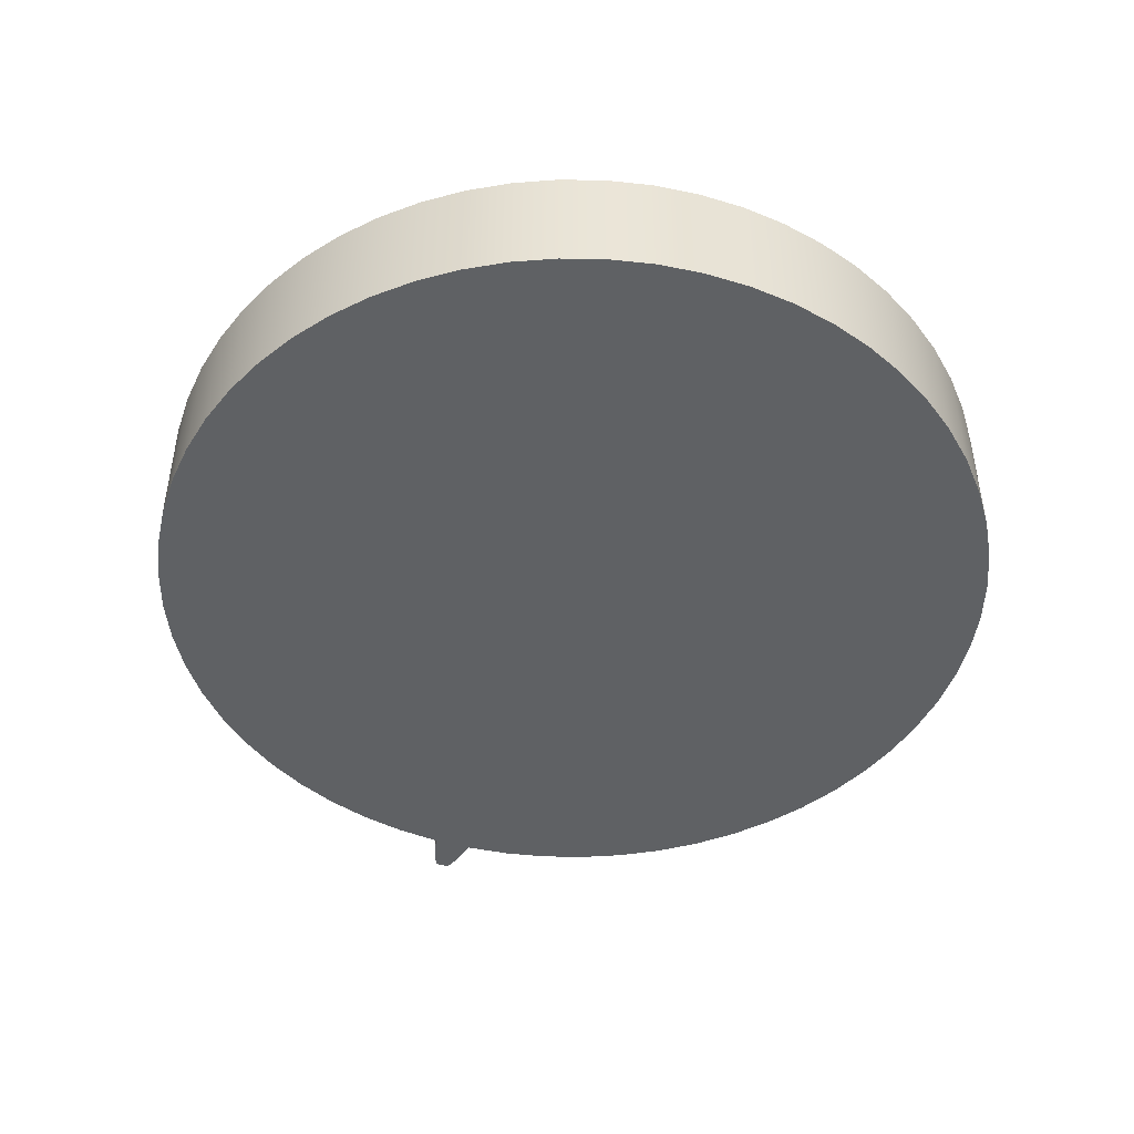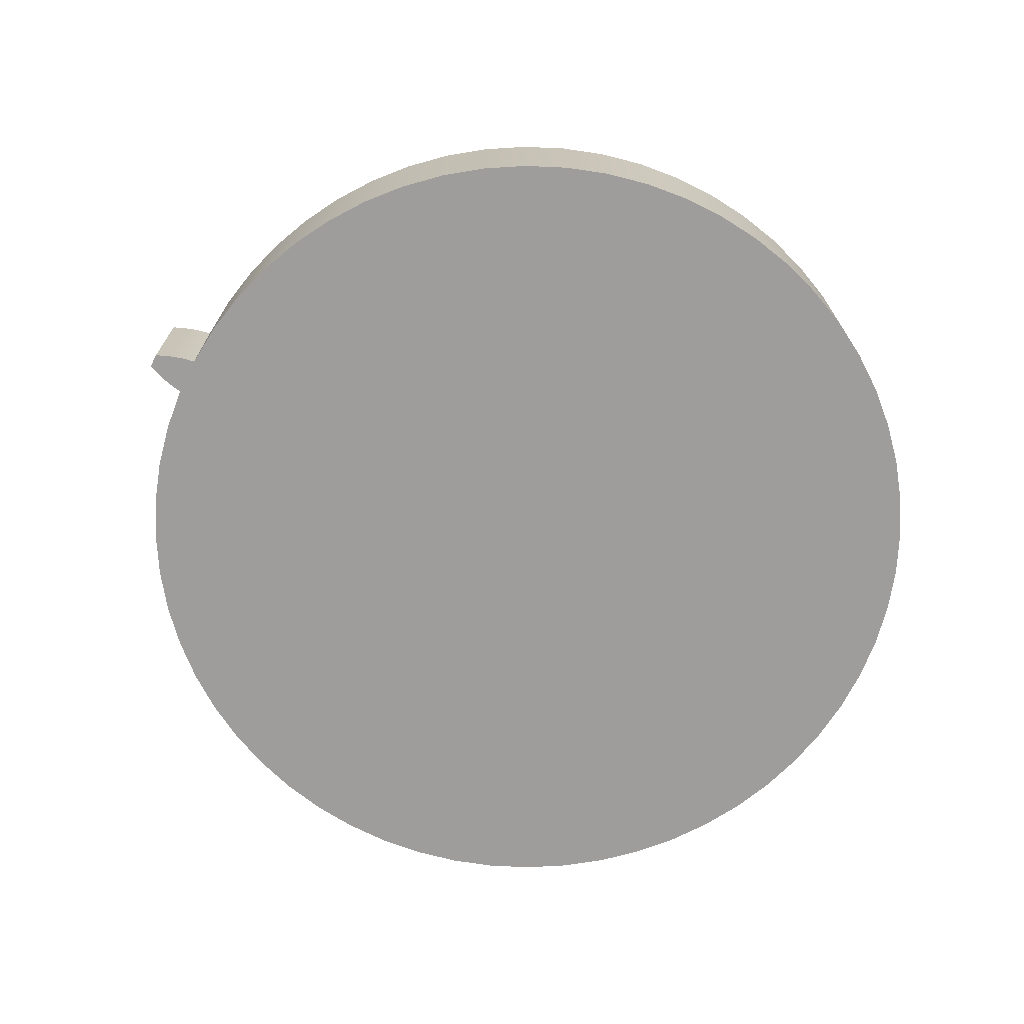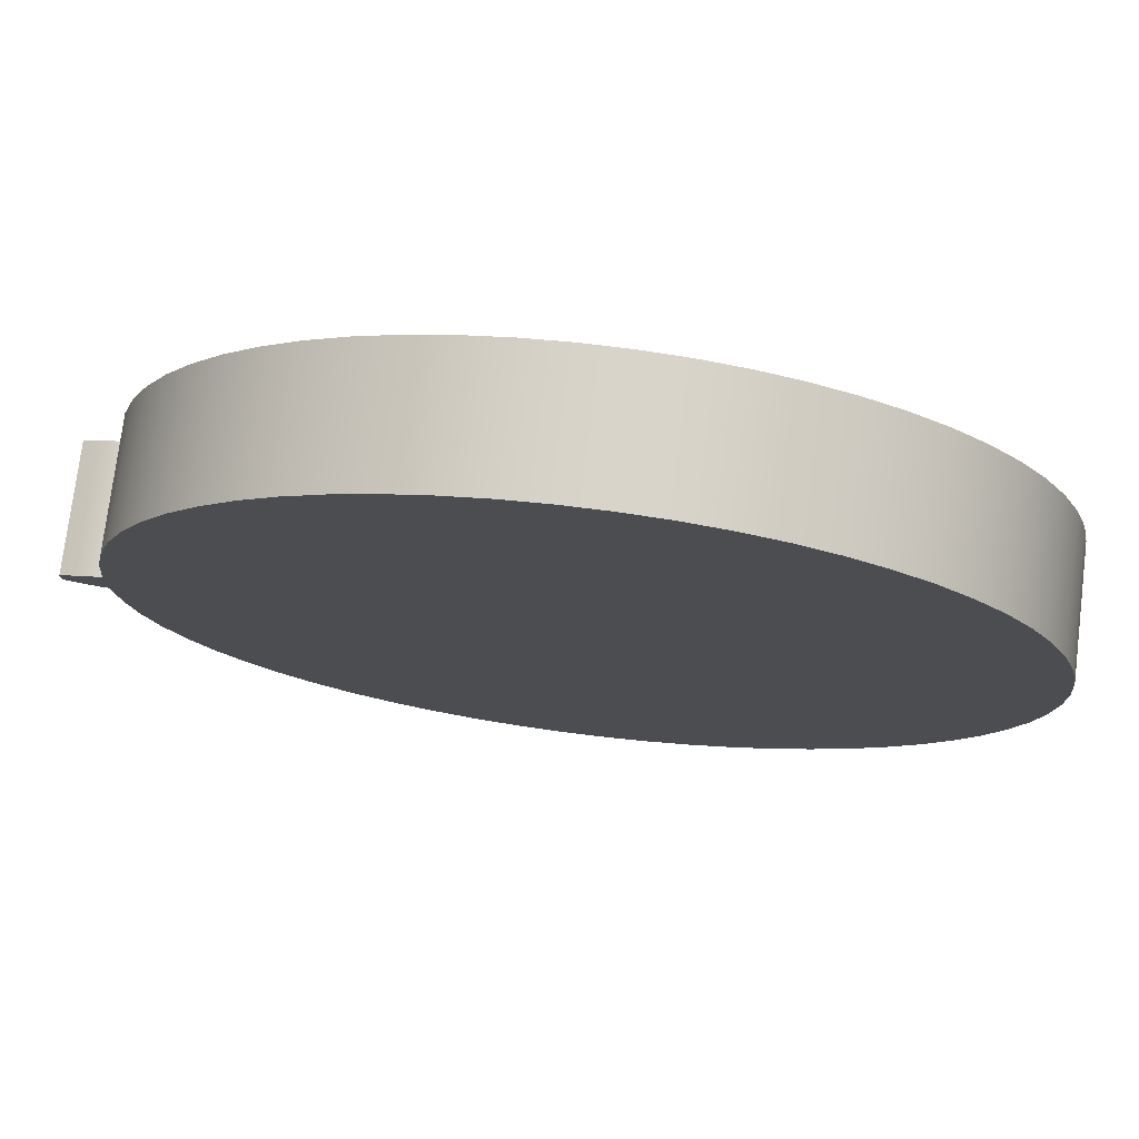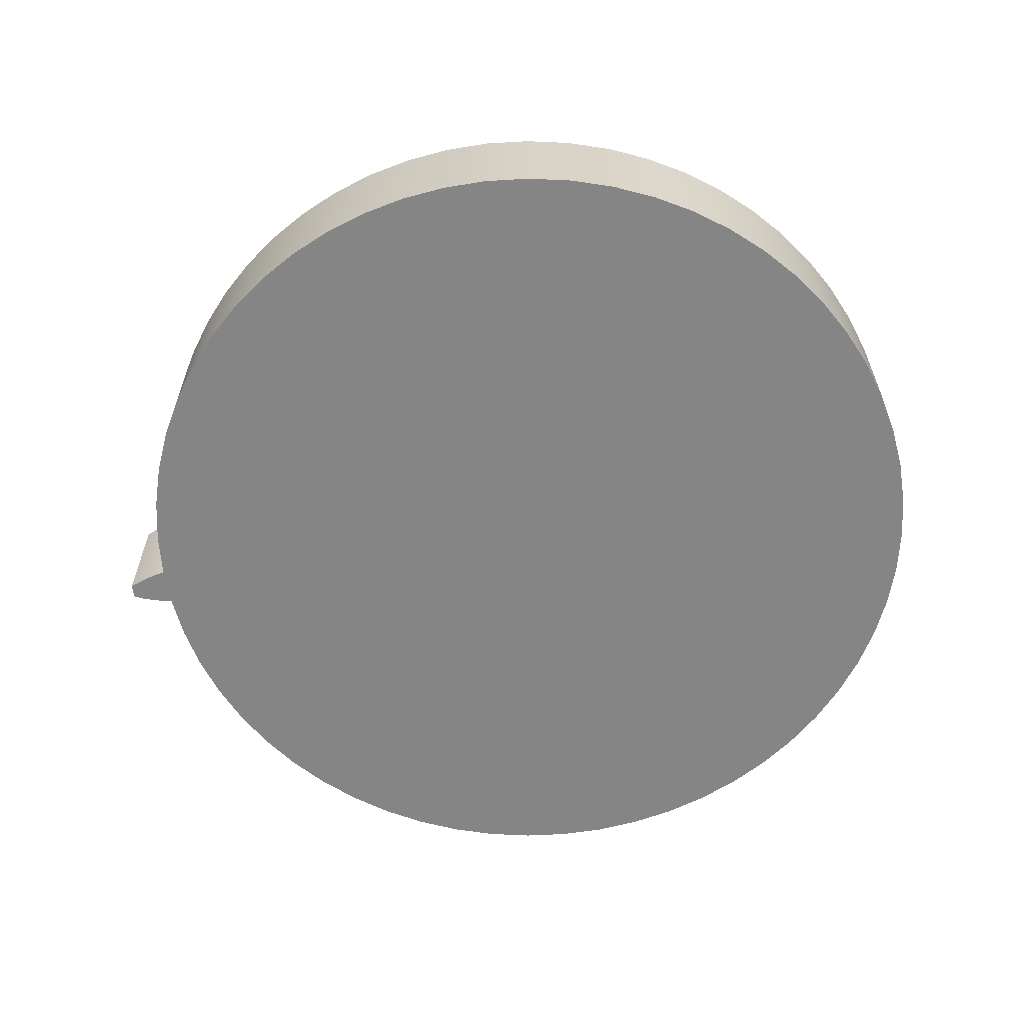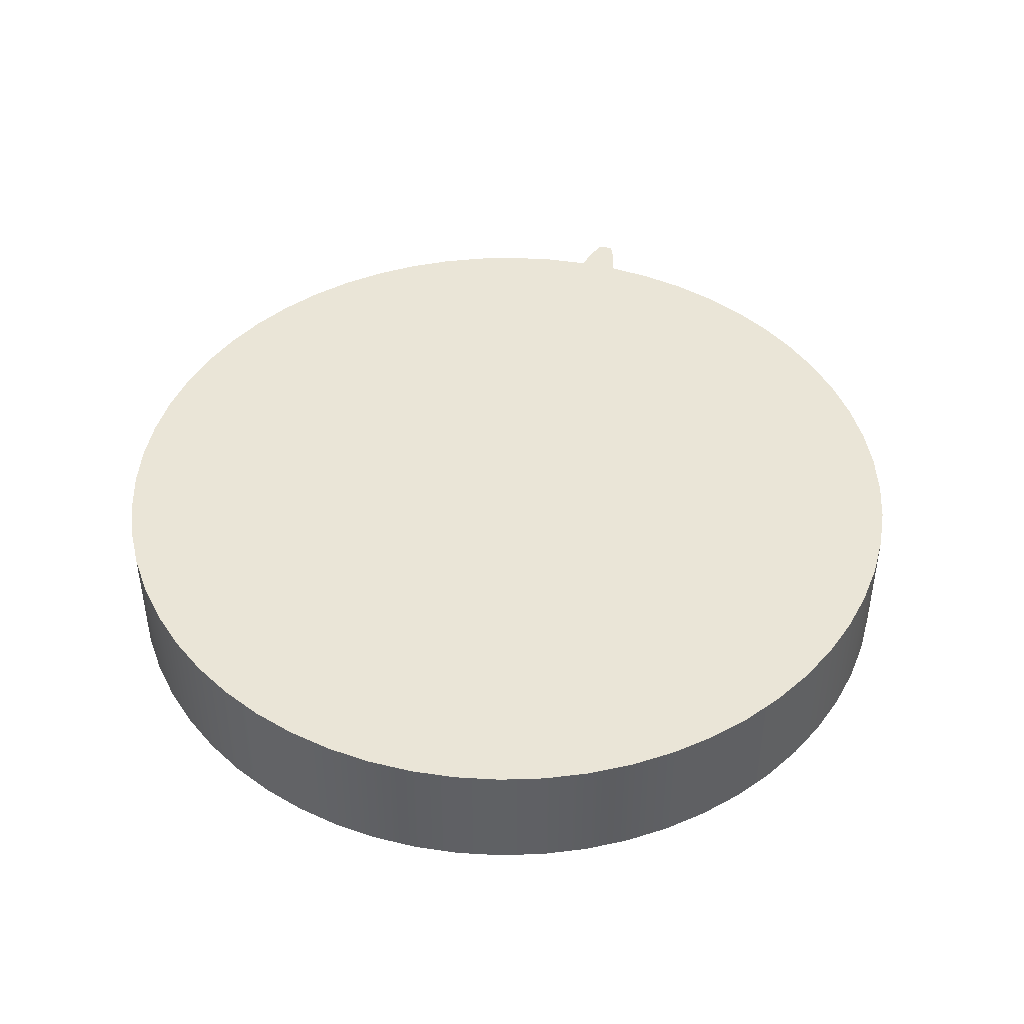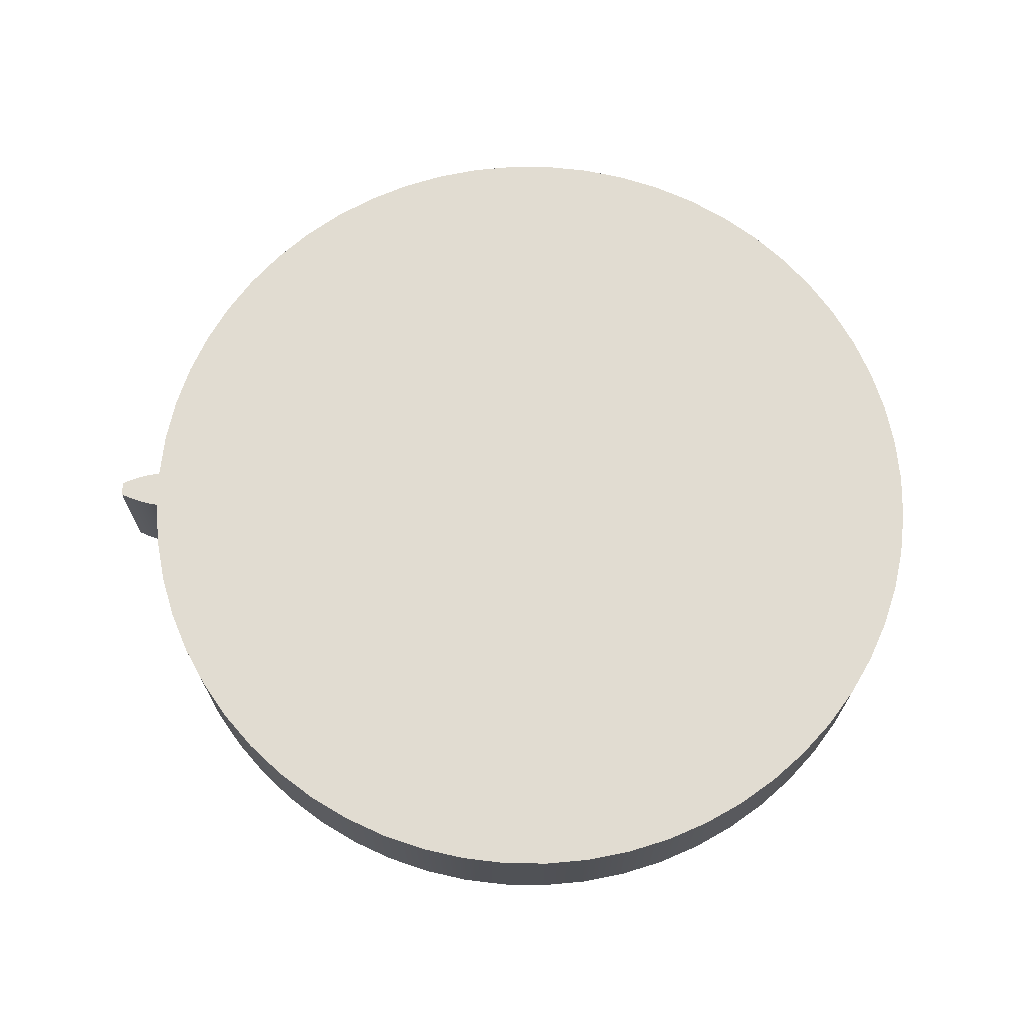
<metadata>
{"format":"obj","ext":"obj","renderer":"f3d","projection":"perspective","resolution":1024,"background":"white","views":[{"elev":-46.3,"azim":-109.1,"up":"+Z"},{"elev":-70.6,"azim":153.3,"up":"+Z"},{"elev":75.4,"azim":-172.9,"up":"+Y"},{"elev":-61.8,"azim":-170.8,"up":"+Z"},{"elev":44.3,"azim":-74.1,"up":"+Z"},{"elev":69.3,"azim":-179.4,"up":"+Z"}]}
</metadata>
<code>
v 6.779 -0.3065 0
v 6.946 -0.2781 0
v 7.111 -0.2335 0
v 7.271 -0.177 0
v 7.428 -0.1109 0
v 7.428 -0.1109 2
v 7.271 -0.177 2
v 7.111 -0.2335 2
v 6.946 -0.2781 2
v 6.779 -0.3065 2
v 6.779 0.3065 2
v 6.779 0.3065 0
v 6.709 1.015 0
v 6.566 1.712 0
v 6.351 2.391 0
v 6.065 3.043 0
v 5.713 3.662 0
v 5.298 4.24 0
v 4.824 4.772 0
v 4.298 5.251 0
v 3.724 5.672 0
v 3.109 6.031 0
v 2.46 6.324 0
v 1.784 6.547 0
v 1.088 6.698 0
v 0.3807 6.775 0
v -0.3312 6.778 0
v -1.04 6.706 0
v -1.736 6.56 0
v -2.414 6.342 0
v -3.065 6.054 0
v -3.683 5.7 0
v -4.259 5.282 0
v -4.789 4.807 0
v -5.267 4.279 0
v -5.686 3.703 0
v -6.043 3.087 0
v -6.333 2.437 0
v -6.553 1.76 0
v -6.702 1.064 0
v -6.776 0.356 0
v -6.776 -0.356 0
v -6.702 -1.064 0
v -6.553 -1.76 0
v -6.333 -2.437 0
v -6.043 -3.087 0
v -5.686 -3.703 0
v -5.267 -4.279 0
v -4.789 -4.807 0
v -4.259 -5.282 0
v -3.683 -5.7 0
v -3.065 -6.054 0
v -2.414 -6.342 0
v -1.736 -6.56 0
v -1.04 -6.706 0
v -0.3312 -6.778 0
v 0.3807 -6.775 0
v 1.088 -6.698 0
v 1.784 -6.547 0
v 2.46 -6.324 0
v 3.109 -6.031 0
v 3.724 -5.672 0
v 4.298 -5.251 0
v 4.824 -4.772 0
v 5.298 -4.24 0
v 5.713 -3.662 0
v 6.065 -3.043 0
v 6.351 -2.391 0
v 6.566 -1.712 0
v 6.709 -1.015 0
v 6.779 -0.3065 0
v 6.779 -0.3065 2
v 6.709 -1.015 2
v 6.566 -1.712 2
v 6.351 -2.391 2
v 6.065 -3.043 2
v 5.713 -3.662 2
v 5.298 -4.24 2
v 4.824 -4.772 2
v 4.298 -5.251 2
v 3.724 -5.672 2
v 3.109 -6.031 2
v 2.46 -6.324 2
v 1.784 -6.547 2
v 1.088 -6.698 2
v 0.3807 -6.775 2
v -0.3312 -6.778 2
v -1.04 -6.706 2
v -1.736 -6.56 2
v -2.414 -6.342 2
v -3.065 -6.054 2
v -3.683 -5.7 2
v -4.259 -5.282 2
v -4.789 -4.807 2
v -5.267 -4.279 2
v -5.686 -3.703 2
v -6.043 -3.087 2
v -6.333 -2.437 2
v -6.553 -1.76 2
v -6.702 -1.064 2
v -6.776 -0.356 2
v -6.776 0.356 2
v -6.702 1.064 2
v -6.553 1.76 2
v -6.333 2.437 2
v -6.043 3.087 2
v -5.686 3.703 2
v -5.267 4.279 2
v -4.789 4.807 2
v -4.259 5.282 2
v -3.683 5.7 2
v -3.065 6.054 2
v -2.414 6.342 2
v -1.736 6.56 2
v -1.04 6.706 2
v -0.3312 6.778 2
v 0.3807 6.775 2
v 1.088 6.698 2
v 1.784 6.547 2
v 2.46 6.324 2
v 3.109 6.031 2
v 3.724 5.672 2
v 4.298 5.251 2
v 4.824 4.772 2
v 5.298 4.24 2
v 5.713 3.662 2
v 6.065 3.043 2
v 6.351 2.391 2
v 6.566 1.712 2
v 6.709 1.015 2
v 7.428 0.1109 0
v 7.271 0.177 0
v 7.111 0.2335 0
v 6.946 0.2781 0
v 6.779 0.3065 0
v 6.779 0.3065 2
v 6.946 0.2781 2
v 7.111 0.2335 2
v 7.271 0.177 2
v 7.428 0.1109 2
v 7.428 -0.1109 0
v 7.428 -0.03697 0
v 7.428 0.03697 0
v 7.428 0.1109 0
v 7.428 0.1109 2
v 7.428 0.03697 2
v 7.428 -0.03697 2
v 7.428 -0.1109 2
v 6.779 0.3065 2
v 6.709 1.015 2
v 6.566 1.712 2
v 6.351 2.391 2
v 6.065 3.043 2
v 5.713 3.662 2
v 5.298 4.24 2
v 4.824 4.772 2
v 4.298 5.251 2
v 3.724 5.672 2
v 3.109 6.031 2
v 2.46 6.324 2
v 1.784 6.547 2
v 1.088 6.698 2
v 0.3807 6.775 2
v -0.3312 6.778 2
v -1.04 6.706 2
v -1.736 6.56 2
v -2.414 6.342 2
v -3.065 6.054 2
v -3.683 5.7 2
v -4.259 5.282 2
v -4.789 4.807 2
v -5.267 4.279 2
v -5.686 3.703 2
v -6.043 3.087 2
v -6.333 2.437 2
v -6.553 1.76 2
v -6.702 1.064 2
v -6.776 0.356 2
v -6.776 -0.356 2
v -6.702 -1.064 2
v -6.553 -1.76 2
v -6.333 -2.437 2
v -6.043 -3.087 2
v -5.686 -3.703 2
v -5.267 -4.279 2
v -4.789 -4.807 2
v -4.259 -5.282 2
v -3.683 -5.7 2
v -3.065 -6.054 2
v -2.414 -6.342 2
v -1.736 -6.56 2
v -1.04 -6.706 2
v -0.3312 -6.778 2
v 0.3807 -6.775 2
v 1.088 -6.698 2
v 1.784 -6.547 2
v 2.46 -6.324 2
v 3.109 -6.031 2
v 3.724 -5.672 2
v 4.298 -5.251 2
v 4.824 -4.772 2
v 5.298 -4.24 2
v 5.713 -3.662 2
v 6.065 -3.043 2
v 6.351 -2.391 2
v 6.566 -1.712 2
v 6.709 -1.015 2
v 6.779 -0.3065 2
v 6.946 -0.2781 2
v 7.111 -0.2335 2
v 7.271 -0.177 2
v 7.428 -0.1109 2
v 7.428 -0.03697 2
v 7.428 0.03697 2
v 7.428 0.1109 2
v 7.271 0.177 2
v 7.111 0.2335 2
v 6.946 0.2781 2
v 6.779 -0.3065 0
v 6.709 -1.015 0
v 6.566 -1.712 0
v 6.351 -2.391 0
v 6.065 -3.043 0
v 5.713 -3.662 0
v 5.298 -4.24 0
v 4.824 -4.772 0
v 4.298 -5.251 0
v 3.724 -5.672 0
v 3.109 -6.031 0
v 2.46 -6.324 0
v 1.784 -6.547 0
v 1.088 -6.698 0
v 0.3807 -6.775 0
v -0.3312 -6.778 0
v -1.04 -6.706 0
v -1.736 -6.56 0
v -2.414 -6.342 0
v -3.065 -6.054 0
v -3.683 -5.7 0
v -4.259 -5.282 0
v -4.789 -4.807 0
v -5.267 -4.279 0
v -5.686 -3.703 0
v -6.043 -3.087 0
v -6.333 -2.437 0
v -6.553 -1.76 0
v -6.702 -1.064 0
v -6.776 -0.356 0
v -6.776 0.356 0
v -6.702 1.064 0
v -6.553 1.76 0
v -6.333 2.437 0
v -6.043 3.087 0
v -5.686 3.703 0
v -5.267 4.279 0
v -4.789 4.807 0
v -4.259 5.282 0
v -3.683 5.7 0
v -3.065 6.054 0
v -2.414 6.342 0
v -1.736 6.56 0
v -1.04 6.706 0
v -0.3312 6.778 0
v 0.3807 6.775 0
v 1.088 6.698 0
v 1.784 6.547 0
v 2.46 6.324 0
v 3.109 6.031 0
v 3.724 5.672 0
v 4.298 5.251 0
v 4.824 4.772 0
v 5.298 4.24 0
v 5.713 3.662 0
v 6.065 3.043 0
v 6.351 2.391 0
v 6.566 1.712 0
v 6.709 1.015 0
v 6.779 0.3065 0
v 6.946 0.2781 0
v 7.111 0.2335 0
v 7.271 0.177 0
v 7.428 0.1109 0
v 7.428 0.03697 0
v 7.428 -0.03697 0
v 7.428 -0.1109 0
v 7.271 -0.177 0
v 7.111 -0.2335 0
v 6.946 -0.2781 0
f 1 2 10
f 10 2 9
f 9 2 3
f 9 3 8
f 8 3 4
f 8 4 7
f 7 4 5
f 7 5 6
f 11 12 130
f 130 12 13
f 130 13 14
f 130 14 129
f 129 14 15
f 129 15 128
f 128 15 16
f 128 16 127
f 127 16 17
f 127 17 126
f 126 17 18
f 126 18 125
f 125 18 19
f 125 19 124
f 124 19 20
f 124 20 123
f 123 20 21
f 123 21 122
f 122 21 22
f 122 22 121
f 121 22 23
f 121 23 120
f 120 23 24
f 120 24 119
f 119 24 25
f 119 25 118
f 118 25 26
f 118 26 117
f 117 26 27
f 117 27 116
f 116 27 28
f 116 28 115
f 115 28 29
f 115 29 114
f 114 29 30
f 114 30 113
f 113 30 31
f 113 31 112
f 112 31 32
f 112 32 111
f 111 32 33
f 111 33 110
f 110 33 34
f 110 34 109
f 109 34 35
f 109 35 108
f 108 35 36
f 108 36 107
f 107 36 37
f 107 37 106
f 106 37 38
f 106 38 105
f 105 38 39
f 105 39 104
f 104 39 40
f 104 40 103
f 103 40 41
f 103 41 102
f 102 41 42
f 102 42 101
f 101 42 43
f 101 43 100
f 100 43 44
f 100 44 99
f 99 44 45
f 99 45 98
f 98 45 46
f 98 46 97
f 97 46 47
f 97 47 96
f 96 47 48
f 96 48 95
f 95 48 49
f 95 49 94
f 94 49 50
f 94 50 93
f 93 50 51
f 93 51 92
f 92 51 52
f 92 52 91
f 91 52 53
f 91 53 90
f 90 53 54
f 90 54 89
f 89 54 55
f 89 55 88
f 88 55 56
f 88 56 87
f 87 56 57
f 87 57 86
f 86 57 58
f 86 58 85
f 85 58 59
f 85 59 84
f 84 59 60
f 84 60 83
f 83 60 61
f 83 61 82
f 82 61 62
f 82 62 81
f 81 62 63
f 81 63 80
f 80 63 64
f 80 64 79
f 79 64 65
f 79 65 78
f 78 65 66
f 78 66 77
f 77 66 67
f 77 67 76
f 76 67 68
f 76 68 75
f 75 68 69
f 75 69 74
f 74 69 70
f 74 70 73
f 73 70 72
f 72 70 71
f 131 132 140
f 140 132 139
f 139 132 133
f 139 133 138
f 138 133 134
f 138 134 137
f 137 134 135
f 137 135 136
f 148 141 147
f 147 141 142
f 147 142 146
f 146 142 143
f 146 143 145
f 145 143 144
f 150 178 149
f 149 178 179
f 149 179 208
f 208 179 207
f 207 179 180
f 207 180 206
f 206 180 181
f 206 181 205
f 205 181 182
f 205 182 204
f 204 182 183
f 204 183 203
f 203 183 184
f 203 184 202
f 202 184 185
f 202 185 201
f 201 185 186
f 201 186 200
f 200 186 187
f 200 187 199
f 199 187 188
f 199 188 198
f 198 188 189
f 198 189 197
f 197 189 190
f 197 190 196
f 196 190 191
f 196 191 195
f 195 191 192
f 195 192 194
f 194 192 193
f 178 150 177
f 177 150 151
f 177 151 176
f 176 151 152
f 176 152 175
f 175 152 153
f 175 153 174
f 174 153 154
f 174 154 173
f 173 154 155
f 173 155 172
f 172 155 156
f 172 156 171
f 171 156 157
f 171 157 170
f 170 157 158
f 170 158 169
f 169 158 159
f 169 159 168
f 168 159 160
f 168 160 167
f 167 160 161
f 167 161 166
f 166 161 162
f 166 162 165
f 165 162 163
f 165 163 164
f 208 209 149
f 149 209 218
f 218 209 210
f 218 210 217
f 217 210 211
f 217 211 216
f 216 211 213
f 216 213 214
f 211 212 213
f 214 215 216
f 220 248 219
f 219 248 278
f 219 278 288
f 288 278 279
f 288 279 287
f 287 279 280
f 287 280 286
f 286 280 281
f 286 281 284
f 284 281 283
f 283 281 282
f 248 220 247
f 247 220 221
f 247 221 246
f 246 221 222
f 246 222 245
f 245 222 223
f 245 223 244
f 244 223 224
f 244 224 243
f 243 224 225
f 243 225 242
f 242 225 226
f 242 226 241
f 241 226 227
f 241 227 240
f 240 227 228
f 240 228 239
f 239 228 229
f 239 229 238
f 238 229 230
f 238 230 237
f 237 230 231
f 237 231 236
f 236 231 232
f 236 232 235
f 235 232 233
f 235 233 234
f 248 249 278
f 278 249 277
f 277 249 250
f 277 250 276
f 276 250 251
f 276 251 275
f 275 251 252
f 275 252 274
f 274 252 253
f 274 253 273
f 273 253 254
f 273 254 272
f 272 254 255
f 272 255 271
f 271 255 256
f 271 256 270
f 270 256 257
f 270 257 269
f 269 257 258
f 269 258 268
f 268 258 259
f 268 259 267
f 267 259 260
f 267 260 266
f 266 260 261
f 266 261 265
f 265 261 262
f 265 262 264
f 264 262 263
f 284 285 286

</code>
